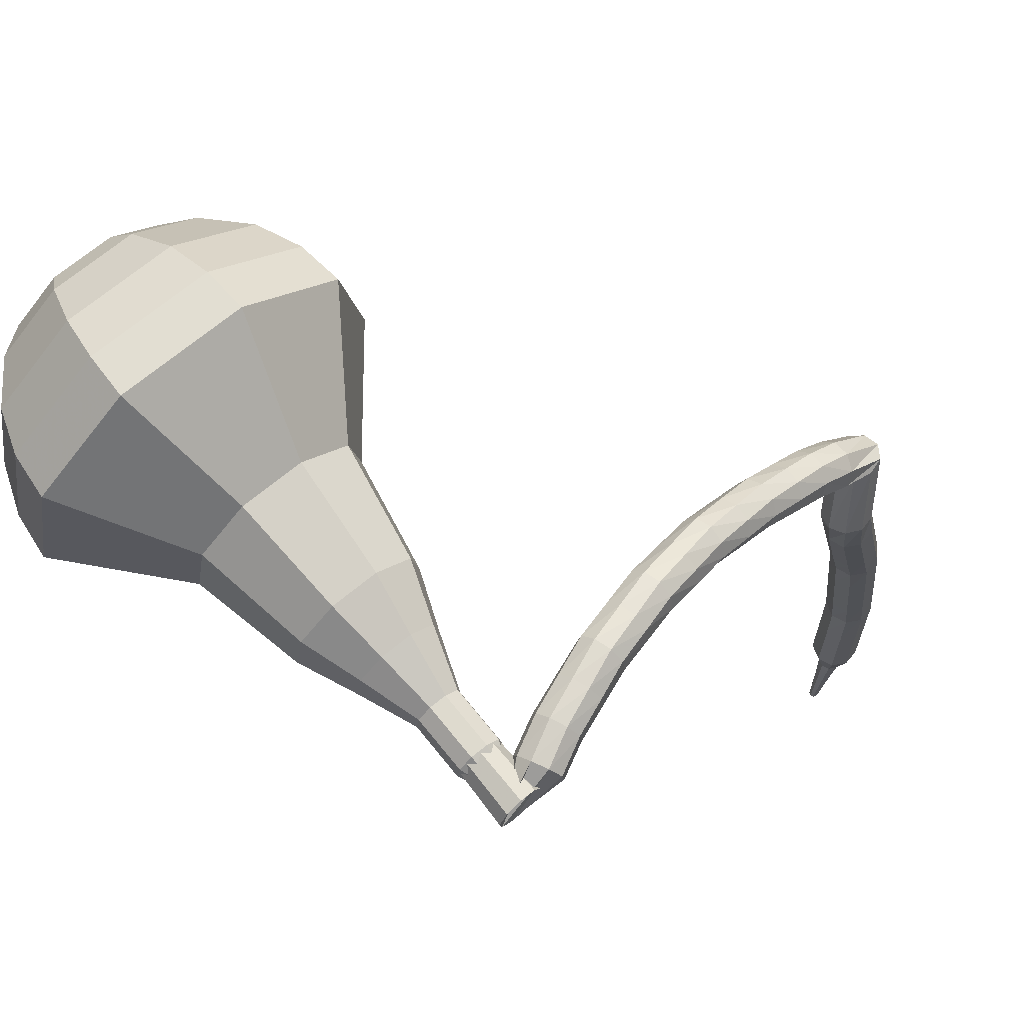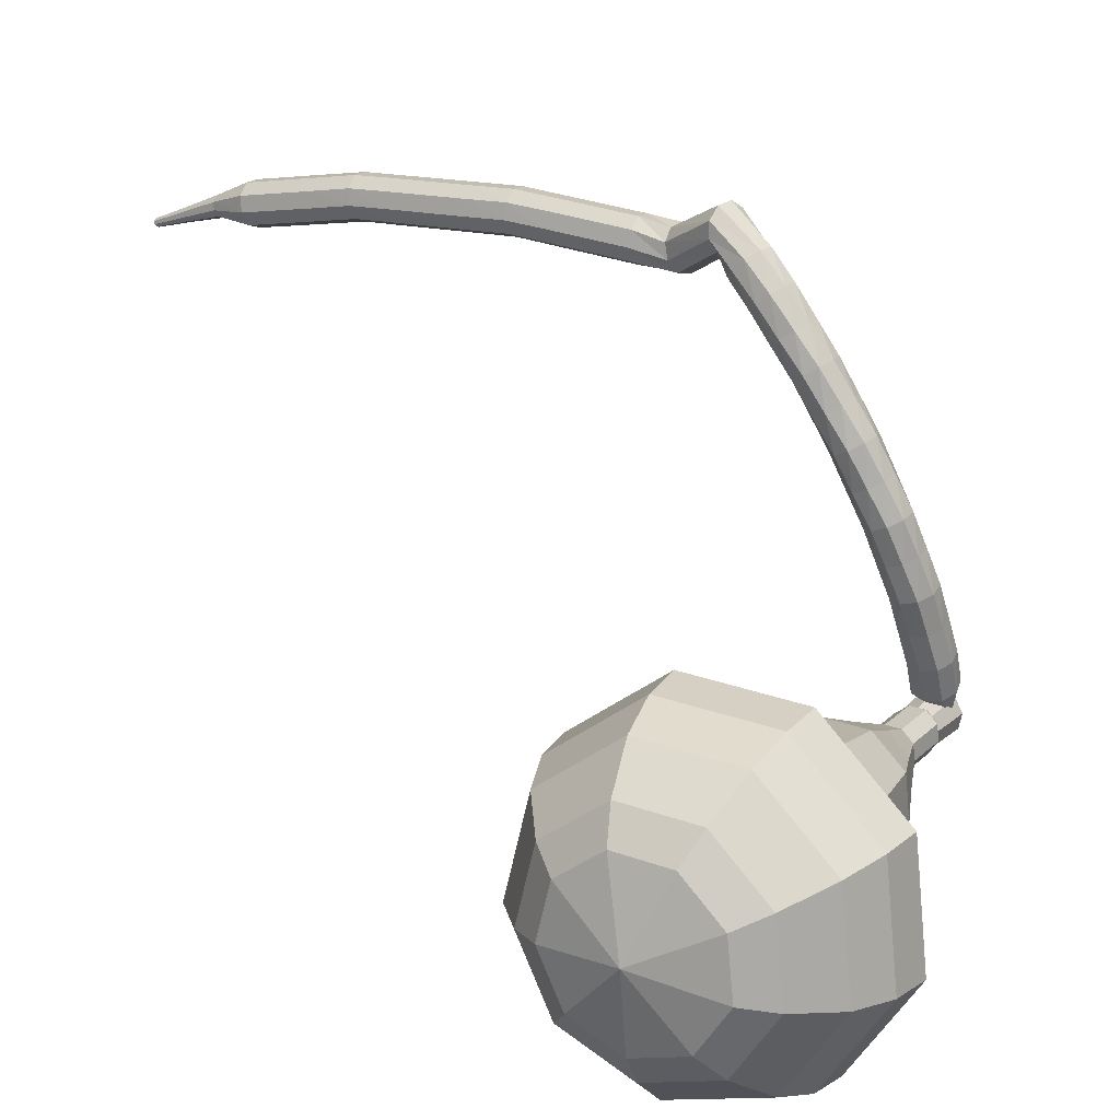
<metadata>
{"format":"obj","ext":"obj","renderer":"f3d","projection":"perspective","resolution":1024,"background":"white","views":[{"elev":8.1,"azim":70.1,"up":"+Y"},{"elev":70.9,"azim":-5.9,"up":"+Y"}]}
</metadata>
<code>
g tube1
v 162.9 165 195.7
v 161 165.4 192.9
v 158.2 164.3 191.4
v 155.7 162 191.9
v 154.8 159.7 194.2
v 155.8 158.4 197.2
v 158.2 158.8 199.4
v 161.1 160.6 200
v 162.9 163.1 198.5
v 162.9 165 195.7
v 161.3 164.8 196.1
v 159.9 165.1 194.1
v 157.9 164.3 193
v 156.1 162.6 193.3
v 155.4 160.9 195
v 156.1 160 197.2
v 157.9 160.3 198.9
v 160 161.6 199.3
v 161.3 163.4 198.2
v 161.3 164.8 196.1
v 157.9 163.2 196.6
v 157.9 163.2 196.6
v 157.9 163.2 196.6
v 157.9 163.2 196.6
v 157.9 163.2 196.6
v 157.9 163.2 196.6
v 157.9 163.2 196.6
v 157.9 163.2 196.6
v 157.9 163.2 196.6
v 157.9 163.2 196.6
v 171.2 144.7 184.3
v 171.1 145.1 183.8
v 171.5 145.6 183.5
v 172 146 183.6
v 172.5 146.1 184
v 172.8 145.8 184.6
v 172.6 145.3 185.1
v 172.1 144.8 185.2
v 171.5 144.6 184.9
v 171.2 144.7 184.3
v 172.7 146.8 183.6
v 172.5 146.5 183
v 172 146.2 182.7
v 171.3 146.2 182.8
v 170.8 146.4 183.3
v 170.8 146.7 183.9
v 171.2 147 184.3
v 171.8 147.2 184.4
v 172.4 147.1 184.1
v 172.7 146.8 183.6
v 172.5 148.2 182.8
v 172.4 147.8 182.3
v 171.8 147.5 182
v 171.1 147.4 182.1
v 170.7 147.6 182.6
v 170.6 148 183.1
v 171 148.4 183.6
v 171.6 148.6 183.7
v 172.2 148.5 183.4
v 172.5 148.2 182.8
v 172.2 149.4 181.9
v 172.1 149 181.4
v 171.5 148.6 181.1
v 170.9 148.5 181.2
v 170.4 148.7 181.6
v 170.3 149.1 182.2
v 170.6 149.6 182.6
v 171.2 149.8 182.7
v 171.9 149.8 182.4
v 172.2 149.4 181.9
v 171.9 150.7 181
v 171.8 150.2 180.5
v 171.3 149.8 180.2
v 170.6 149.6 180.3
v 170.1 149.8 180.7
v 169.9 150.3 181.2
v 170.2 150.7 181.6
v 170.9 151 181.7
v 171.5 151 181.4
v 171.9 150.7 181
v 171.4 151.7 179.8
v 171.4 151.2 179.4
v 170.9 150.8 179.2
v 170.3 150.6 179.2
v 169.7 150.7 179.6
v 169.5 151.2 180.1
v 169.8 151.7 180.4
v 170.3 152.1 180.5
v 171 152.1 180.3
v 171.4 151.7 179.8
v 170.9 152.8 178.7
v 171 152.2 178.3
v 170.6 151.7 178.1
v 169.9 151.5 178.2
v 169.3 151.6 178.5
v 169.1 152.1 178.9
v 169.3 152.6 179.3
v 169.8 153 179.4
v 170.5 153.1 179.1
v 170.9 152.8 178.7
v 170.3 153.6 177.5
v 170.4 153.1 177.1
v 170.1 152.5 176.9
v 169.5 152.2 177
v 168.9 152.3 177.3
v 168.6 152.8 177.7
v 168.7 153.3 178
v 169.2 153.8 178.1
v 169.8 153.9 177.9
v 170.3 153.6 177.5
v 169.7 154.5 176.3
v 169.9 153.9 175.9
v 169.6 153.3 175.7
v 169.1 153 175.8
v 168.5 153 176.1
v 168.1 153.4 176.5
v 168.1 154 176.7
v 168.6 154.6 176.8
v 169.2 154.7 176.6
v 169.7 154.5 176.3
v 169.1 155.1 174.9
v 169.3 154.6 174.6
v 169.1 153.9 174.4
v 168.6 153.5 174.5
v 168 153.5 174.8
v 167.5 153.9 175.1
v 167.5 154.5 175.4
v 167.9 155.1 175.5
v 168.5 155.3 175.3
v 169.1 155.1 174.9
v 168.4 155.7 173.6
v 168.7 155.2 173.3
v 168.6 154.6 173.1
v 168.1 154.1 173.2
v 167.5 154 173.5
v 167 154.4 173.8
v 166.9 155 174.1
v 167.2 155.6 174.1
v 167.8 155.9 174
v 168.4 155.7 173.6
v 167.7 156.2 172.3
v 168 155.7 172
v 168 155 171.8
v 167.5 154.5 171.9
v 166.9 154.3 172.1
v 166.4 154.6 172.5
v 166.2 155.3 172.7
v 166.5 155.9 172.8
v 167.1 156.3 172.6
v 167.7 156.2 172.3
v 166.9 156.6 170.9
v 167.3 156.1 170.6
v 167.4 155.5 170.5
v 167 154.9 170.5
v 166.4 154.7 170.8
v 165.8 155 171.1
v 165.6 155.6 171.3
v 165.8 156.2 171.4
v 166.3 156.6 171.2
v 166.9 156.6 170.9
v 166.2 156.9 169.6
v 166.6 156.5 169.3
v 166.7 155.8 169.1
v 166.4 155.2 169.2
v 165.8 154.9 169.4
v 165.2 155.1 169.7
v 164.9 155.7 170
v 165.1 156.4 170
v 165.5 156.8 169.9
v 166.2 156.9 169.6
v 164.4 156.9 168.2
v 164.8 156.9 167.6
v 165.4 156.6 167.4
v 165.8 156.1 167.5
v 165.9 155.6 167.9
v 165.7 155.4 168.5
v 165.2 155.5 169
v 164.7 155.9 169.1
v 164.4 156.5 168.8
v 164.4 156.9 168.2
v 162.9 154.5 167.8
v 163.2 154.4 167.2
v 163.7 154.1 166.8
v 164.2 153.6 167
v 164.4 153.2 167.5
v 164.3 153 168.1
v 163.8 153.2 168.6
v 163.3 153.7 168.7
v 163 154.2 168.4
v 162.9 154.5 167.8
v 161.8 154 166.9
v 162.1 153.9 166.4
v 162.5 153.4 166.1
v 162.8 152.8 166.2
v 162.7 152.3 166.6
v 162.4 152.2 167.2
v 162 152.5 167.7
v 161.7 153.1 167.8
v 161.6 153.7 167.5
v 161.8 154 166.9
v 160.3 153.3 166.1
v 160.7 153.3 165.5
v 161 152.8 165.2
v 161.3 152.1 165.3
v 161.2 151.6 165.8
v 160.9 151.5 166.4
v 160.5 151.8 166.8
v 160.2 152.4 166.9
v 160.1 153 166.6
v 160.3 153.3 166.1
v 158.8 152.7 165.2
v 159.2 152.6 164.6
v 159.6 152.1 164.3
v 159.8 151.5 164.5
v 159.7 151 164.9
v 159.4 150.8 165.5
v 159 151.2 166
v 158.7 151.7 166.1
v 158.6 152.3 165.8
v 158.8 152.7 165.2
v 157.3 152 164.4
v 157.6 151.9 163.8
v 158 151.5 163.5
v 158.3 150.8 163.6
v 158.3 150.3 164.1
v 158 150.2 164.7
v 157.6 150.5 165.1
v 157.3 151.1 165.3
v 157.1 151.7 164.9
v 157.3 152 164.4
v 155.8 151.2 163.7
v 156.1 151.1 163.1
v 156.5 150.6 162.7
v 156.8 150 162.9
v 156.8 149.5 163.3
v 156.6 149.4 164
v 156.2 149.7 164.5
v 155.8 150.3 164.6
v 155.7 150.9 164.2
v 155.8 151.2 163.7
v 154.3 150.4 162.9
v 154.6 150.3 162.4
v 155 149.8 162
v 155.3 149.2 162.1
v 155.3 148.7 162.6
v 155.1 148.6 163.3
v 154.7 148.9 163.7
v 154.3 149.5 163.9
v 154.2 150.1 163.5
v 154.3 150.4 162.9
v 152.8 149.6 162.2
v 153.1 149.5 161.6
v 153.5 149 161.3
v 153.8 148.4 161.4
v 153.8 147.9 161.9
v 153.6 147.8 162.6
v 153.2 148.1 163
v 152.8 148.7 163.2
v 152.7 149.3 162.8
v 152.8 149.6 162.2
v 151.2 148.8 161.5
v 151.5 148.7 160.9
v 151.9 148.2 160.6
v 152.3 147.6 160.7
v 152.3 147.1 161.2
v 152.1 147 161.9
v 151.8 147.3 162.4
v 151.4 147.9 162.5
v 151.2 148.4 162.1
v 151.2 148.8 161.5
v 149.7 147.8 161
v 150 147.7 160.4
v 150.4 147.2 160.1
v 150.7 146.7 160.2
v 150.9 146.2 160.7
v 150.7 146.1 161.3
v 150.3 146.4 161.8
v 149.9 146.9 162
v 149.7 147.5 161.6
v 149.7 147.8 161
v 148.2 146.8 160.5
v 148.5 146.7 159.9
v 148.9 146.3 159.6
v 149.3 145.7 159.7
v 149.4 145.2 160.2
v 149.2 145.1 160.8
v 148.9 145.4 161.3
v 148.5 146 161.4
v 148.2 146.5 161.1
v 148.2 146.8 160.5
v 146.8 145.9 160
v 147 145.8 159.4
v 147.5 145.3 159
v 147.8 144.7 159.2
v 147.9 144.3 159.7
v 147.7 144.2 160.3
v 147.4 144.5 160.8
v 147 145 160.9
v 146.7 145.6 160.6
v 146.8 145.9 160
v 145.5 144.5 159.5
v 145.7 144.4 159.1
v 145.9 144.2 159
v 146.1 143.9 159
v 146.1 143.7 159.3
v 146.1 143.7 159.6
v 145.9 143.8 159.9
v 145.7 144.1 159.9
v 145.6 144.3 159.8
v 145.5 144.5 159.5
v 144.2 143.2 159.2
v 144.3 143.2 159
v 144.4 143 158.8
v 144.5 142.9 158.9
v 144.6 142.7 159.1
v 144.6 142.7 159.3
v 144.5 142.8 159.5
v 144.3 143 159.5
v 144.2 143.1 159.4
v 144.2 143.2 159.2
v 142.8 142 158.9
v 142.9 142 158.7
v 143 141.9 158.7
v 143 141.8 158.7
v 143.1 141.7 158.8
v 143.1 141.7 158.9
v 143 141.8 159
v 142.9 141.9 159.1
v 142.9 142 159
v 142.8 142 158.9
f 1 2 12
f 12 11 1
f 2 3 13
f 13 12 2
f 3 4 14
f 14 13 3
f 4 5 15
f 15 14 4
f 5 6 16
f 16 15 5
f 6 7 17
f 17 16 6
f 7 8 18
f 18 17 7
f 8 9 19
f 19 18 8
f 9 10 20
f 20 19 9
f 11 12 22
f 22 21 11
f 12 13 23
f 23 22 12
f 13 14 24
f 24 23 13
f 14 15 25
f 25 24 14
f 15 16 26
f 26 25 15
f 16 17 27
f 27 26 16
f 17 18 28
f 28 27 17
f 18 19 29
f 29 28 18
f 19 20 30
f 30 29 19
f 21 22 32
f 32 31 21
f 22 23 33
f 33 32 22
f 23 24 34
f 34 33 23
f 24 25 35
f 35 34 24
f 25 26 36
f 36 35 25
f 26 27 37
f 37 36 26
f 27 28 38
f 38 37 27
f 28 29 39
f 39 38 28
f 29 30 40
f 40 39 29
f 31 32 42
f 42 41 31
f 32 33 43
f 43 42 32
f 33 34 44
f 44 43 33
f 34 35 45
f 45 44 34
f 35 36 46
f 46 45 35
f 36 37 47
f 47 46 36
f 37 38 48
f 48 47 37
f 38 39 49
f 49 48 38
f 39 40 50
f 50 49 39
f 41 42 52
f 52 51 41
f 42 43 53
f 53 52 42
f 43 44 54
f 54 53 43
f 44 45 55
f 55 54 44
f 45 46 56
f 56 55 45
f 46 47 57
f 57 56 46
f 47 48 58
f 58 57 47
f 48 49 59
f 59 58 48
f 49 50 60
f 60 59 49
f 51 52 62
f 62 61 51
f 52 53 63
f 63 62 52
f 53 54 64
f 64 63 53
f 54 55 65
f 65 64 54
f 55 56 66
f 66 65 55
f 56 57 67
f 67 66 56
f 57 58 68
f 68 67 57
f 58 59 69
f 69 68 58
f 59 60 70
f 70 69 59
f 61 62 72
f 72 71 61
f 62 63 73
f 73 72 62
f 63 64 74
f 74 73 63
f 64 65 75
f 75 74 64
f 65 66 76
f 76 75 65
f 66 67 77
f 77 76 66
f 67 68 78
f 78 77 67
f 68 69 79
f 79 78 68
f 69 70 80
f 80 79 69
f 71 72 82
f 82 81 71
f 72 73 83
f 83 82 72
f 73 74 84
f 84 83 73
f 74 75 85
f 85 84 74
f 75 76 86
f 86 85 75
f 76 77 87
f 87 86 76
f 77 78 88
f 88 87 77
f 78 79 89
f 89 88 78
f 79 80 90
f 90 89 79
f 81 82 92
f 92 91 81
f 82 83 93
f 93 92 82
f 83 84 94
f 94 93 83
f 84 85 95
f 95 94 84
f 85 86 96
f 96 95 85
f 86 87 97
f 97 96 86
f 87 88 98
f 98 97 87
f 88 89 99
f 99 98 88
f 89 90 100
f 100 99 89
f 91 92 102
f 102 101 91
f 92 93 103
f 103 102 92
f 93 94 104
f 104 103 93
f 94 95 105
f 105 104 94
f 95 96 106
f 106 105 95
f 96 97 107
f 107 106 96
f 97 98 108
f 108 107 97
f 98 99 109
f 109 108 98
f 99 100 110
f 110 109 99
f 101 102 112
f 112 111 101
f 102 103 113
f 113 112 102
f 103 104 114
f 114 113 103
f 104 105 115
f 115 114 104
f 105 106 116
f 116 115 105
f 106 107 117
f 117 116 106
f 107 108 118
f 118 117 107
f 108 109 119
f 119 118 108
f 109 110 120
f 120 119 109
f 111 112 122
f 122 121 111
f 112 113 123
f 123 122 112
f 113 114 124
f 124 123 113
f 114 115 125
f 125 124 114
f 115 116 126
f 126 125 115
f 116 117 127
f 127 126 116
f 117 118 128
f 128 127 117
f 118 119 129
f 129 128 118
f 119 120 130
f 130 129 119
f 121 122 132
f 132 131 121
f 122 123 133
f 133 132 122
f 123 124 134
f 134 133 123
f 124 125 135
f 135 134 124
f 125 126 136
f 136 135 125
f 126 127 137
f 137 136 126
f 127 128 138
f 138 137 127
f 128 129 139
f 139 138 128
f 129 130 140
f 140 139 129
f 131 132 142
f 142 141 131
f 132 133 143
f 143 142 132
f 133 134 144
f 144 143 133
f 134 135 145
f 145 144 134
f 135 136 146
f 146 145 135
f 136 137 147
f 147 146 136
f 137 138 148
f 148 147 137
f 138 139 149
f 149 148 138
f 139 140 150
f 150 149 139
f 141 142 152
f 152 151 141
f 142 143 153
f 153 152 142
f 143 144 154
f 154 153 143
f 144 145 155
f 155 154 144
f 145 146 156
f 156 155 145
f 146 147 157
f 157 156 146
f 147 148 158
f 158 157 147
f 148 149 159
f 159 158 148
f 149 150 160
f 160 159 149
f 151 152 162
f 162 161 151
f 152 153 163
f 163 162 152
f 153 154 164
f 164 163 153
f 154 155 165
f 165 164 154
f 155 156 166
f 166 165 155
f 156 157 167
f 167 166 156
f 157 158 168
f 168 167 157
f 158 159 169
f 169 168 158
f 159 160 170
f 170 169 159
f 161 162 172
f 172 171 161
f 162 163 173
f 173 172 162
f 163 164 174
f 174 173 163
f 164 165 175
f 175 174 164
f 165 166 176
f 176 175 165
f 166 167 177
f 177 176 166
f 167 168 178
f 178 177 167
f 168 169 179
f 179 178 168
f 169 170 180
f 180 179 169
f 171 172 182
f 182 181 171
f 172 173 183
f 183 182 172
f 173 174 184
f 184 183 173
f 174 175 185
f 185 184 174
f 175 176 186
f 186 185 175
f 176 177 187
f 187 186 176
f 177 178 188
f 188 187 177
f 178 179 189
f 189 188 178
f 179 180 190
f 190 189 179
f 181 182 192
f 192 191 181
f 182 183 193
f 193 192 182
f 183 184 194
f 194 193 183
f 184 185 195
f 195 194 184
f 185 186 196
f 196 195 185
f 186 187 197
f 197 196 186
f 187 188 198
f 198 197 187
f 188 189 199
f 199 198 188
f 189 190 200
f 200 199 189
f 191 192 202
f 202 201 191
f 192 193 203
f 203 202 192
f 193 194 204
f 204 203 193
f 194 195 205
f 205 204 194
f 195 196 206
f 206 205 195
f 196 197 207
f 207 206 196
f 197 198 208
f 208 207 197
f 198 199 209
f 209 208 198
f 199 200 210
f 210 209 199
f 201 202 212
f 212 211 201
f 202 203 213
f 213 212 202
f 203 204 214
f 214 213 203
f 204 205 215
f 215 214 204
f 205 206 216
f 216 215 205
f 206 207 217
f 217 216 206
f 207 208 218
f 218 217 207
f 208 209 219
f 219 218 208
f 209 210 220
f 220 219 209
f 211 212 222
f 222 221 211
f 212 213 223
f 223 222 212
f 213 214 224
f 224 223 213
f 214 215 225
f 225 224 214
f 215 216 226
f 226 225 215
f 216 217 227
f 227 226 216
f 217 218 228
f 228 227 217
f 218 219 229
f 229 228 218
f 219 220 230
f 230 229 219
f 221 222 232
f 232 231 221
f 222 223 233
f 233 232 222
f 223 224 234
f 234 233 223
f 224 225 235
f 235 234 224
f 225 226 236
f 236 235 225
f 226 227 237
f 237 236 226
f 227 228 238
f 238 237 227
f 228 229 239
f 239 238 228
f 229 230 240
f 240 239 229
f 231 232 242
f 242 241 231
f 232 233 243
f 243 242 232
f 233 234 244
f 244 243 233
f 234 235 245
f 245 244 234
f 235 236 246
f 246 245 235
f 236 237 247
f 247 246 236
f 237 238 248
f 248 247 237
f 238 239 249
f 249 248 238
f 239 240 250
f 250 249 239
f 241 242 252
f 252 251 241
f 242 243 253
f 253 252 242
f 243 244 254
f 254 253 243
f 244 245 255
f 255 254 244
f 245 246 256
f 256 255 245
f 246 247 257
f 257 256 246
f 247 248 258
f 258 257 247
f 248 249 259
f 259 258 248
f 249 250 260
f 260 259 249
f 251 252 262
f 262 261 251
f 252 253 263
f 263 262 252
f 253 254 264
f 264 263 253
f 254 255 265
f 265 264 254
f 255 256 266
f 266 265 255
f 256 257 267
f 267 266 256
f 257 258 268
f 268 267 257
f 258 259 269
f 269 268 258
f 259 260 270
f 270 269 259
f 261 262 272
f 272 271 261
f 262 263 273
f 273 272 262
f 263 264 274
f 274 273 263
f 264 265 275
f 275 274 264
f 265 266 276
f 276 275 265
f 266 267 277
f 277 276 266
f 267 268 278
f 278 277 267
f 268 269 279
f 279 278 268
f 269 270 280
f 280 279 269
f 271 272 282
f 282 281 271
f 272 273 283
f 283 282 272
f 273 274 284
f 284 283 273
f 274 275 285
f 285 284 274
f 275 276 286
f 286 285 275
f 276 277 287
f 287 286 276
f 277 278 288
f 288 287 277
f 278 279 289
f 289 288 278
f 279 280 290
f 290 289 279
f 281 282 292
f 292 291 281
f 282 283 293
f 293 292 282
f 283 284 294
f 294 293 283
f 284 285 295
f 295 294 284
f 285 286 296
f 296 295 285
f 286 287 297
f 297 296 286
f 287 288 298
f 298 297 287
f 288 289 299
f 299 298 288
f 289 290 300
f 300 299 289
f 291 292 302
f 302 301 291
f 292 293 303
f 303 302 292
f 293 294 304
f 304 303 293
f 294 295 305
f 305 304 294
f 295 296 306
f 306 305 295
f 296 297 307
f 307 306 296
f 297 298 308
f 308 307 297
f 298 299 309
f 309 308 298
f 299 300 310
f 310 309 299
f 301 302 312
f 312 311 301
f 302 303 313
f 313 312 302
f 303 304 314
f 314 313 303
f 304 305 315
f 315 314 304
f 305 306 316
f 316 315 305
f 306 307 317
f 317 316 306
f 307 308 318
f 318 317 307
f 308 309 319
f 319 318 308
f 309 310 320
f 320 319 309
f 311 312 322
f 322 321 311
f 312 313 323
f 323 322 312
f 313 314 324
f 324 323 313
f 314 315 325
f 325 324 314
f 315 316 326
f 326 325 315
f 316 317 327
f 327 326 316
f 317 318 328
f 328 327 317
f 318 319 329
f 329 328 318
f 319 320 330
f 330 329 319
v 171.9 145.3 184.3
v 171.9 145.3 184.3
v 171.9 145.3 184.3
v 171.9 145.3 184.3
v 171.9 145.3 184.3
v 171.9 145.3 184.3
v 171.9 145.3 184.3
v 171.9 145.3 184.3
v 171.9 145.3 184.3
v 171.9 145.3 184.3
v 171.5 147.5 185.4
v 171.1 147.6 184.9
v 170.5 147.4 184.6
v 170 146.9 184.7
v 169.8 146.5 185.1
v 170 146.2 185.7
v 170.5 146.3 186.2
v 171.1 146.7 186.3
v 171.5 147.1 186
v 171.5 147.5 185.4
v 170.2 149.1 186.5
v 169.9 149.2 185.9
v 169.3 149 185.6
v 168.8 148.5 185.7
v 168.6 148 186.2
v 168.8 147.8 186.8
v 169.3 147.9 187.3
v 169.9 148.2 187.4
v 170.2 148.7 187.1
v 170.2 149.1 186.5
v 169.7 151.2 187.6
v 169 151.4 186.5
v 167.9 151 186
v 167 150.1 186.2
v 166.6 149.2 187
v 167 148.8 188.1
v 167.9 148.9 189
v 169 149.6 189.2
v 169.7 150.5 188.6
v 169.7 151.2 187.6
v 169.2 153.4 188.7
v 168.1 153.7 187.1
v 166.5 153 186.2
v 165.1 151.7 186.5
v 164.6 150.4 187.8
v 165.2 149.7 189.5
v 166.6 149.9 190.8
v 168.2 150.9 191.1
v 169.2 152.3 190.3
v 169.2 153.4 188.7
v 167.4 157.1 190.8
v 166 157.5 188.7
v 163.9 156.6 187.6
v 162.1 154.9 188
v 161.3 153.1 189.7
v 162.1 152.2 192
v 164 152.5 193.7
v 166.1 153.9 194.1
v 167.4 155.7 193
v 167.4 157.1 190.8
v 167.9 162.6 193
v 165.1 163.3 188.8
v 160.9 161.6 186.5
v 157.1 158.1 187.3
v 155.7 154.6 190.7
v 157.2 152.7 195.3
v 160.9 153.3 198.7
v 165.2 156 199.5
v 167.9 159.7 197.2
v 167.9 162.6 193
v 166.7 163.8 193.9
v 164 164.5 189.8
v 159.9 162.7 187.6
v 156.3 159.4 188.4
v 154.9 156 191.7
v 156.3 154.2 196.1
v 160 154.7 199.4
v 164.1 157.4 200.2
v 166.7 161 198
v 166.7 163.8 193.9
v 165.1 164.6 194.8
v 162.7 165.2 191.1
v 159 163.7 189.1
v 155.8 160.7 189.8
v 154.5 157.7 192.8
v 155.8 156 196.7
v 159.1 156.5 199.7
v 162.7 158.9 200.4
v 165.1 162.1 198.5
v 165.1 164.6 194.8
v 162.9 165 195.7
v 161 165.4 192.9
v 158.2 164.3 191.4
v 155.7 162 191.9
v 154.8 159.7 194.2
v 155.8 158.4 197.2
v 158.2 158.8 199.4
v 161.1 160.6 200
v 162.9 163.1 198.5
v 162.9 165 195.7
v 161.3 164.8 196.1
v 159.9 165.1 194.1
v 157.9 164.3 193
v 156.1 162.6 193.3
v 155.4 160.9 195
v 156.1 160 197.2
v 157.9 160.3 198.9
v 160 161.6 199.3
v 161.3 163.4 198.2
v 161.3 164.8 196.1
v 157.9 163.2 196.6
v 157.9 163.2 196.6
v 157.9 163.2 196.6
v 157.9 163.2 196.6
v 157.9 163.2 196.6
v 157.9 163.2 196.6
v 157.9 163.2 196.6
v 157.9 163.2 196.6
v 157.9 163.2 196.6
v 157.9 163.2 196.6
f 331 332 342
f 342 341 331
f 332 333 343
f 343 342 332
f 333 334 344
f 344 343 333
f 334 335 345
f 345 344 334
f 335 336 346
f 346 345 335
f 336 337 347
f 347 346 336
f 337 338 348
f 348 347 337
f 338 339 349
f 349 348 338
f 339 340 350
f 350 349 339
f 341 342 352
f 352 351 341
f 342 343 353
f 353 352 342
f 343 344 354
f 354 353 343
f 344 345 355
f 355 354 344
f 345 346 356
f 356 355 345
f 346 347 357
f 357 356 346
f 347 348 358
f 358 357 347
f 348 349 359
f 359 358 348
f 349 350 360
f 360 359 349
f 351 352 362
f 362 361 351
f 352 353 363
f 363 362 352
f 353 354 364
f 364 363 353
f 354 355 365
f 365 364 354
f 355 356 366
f 366 365 355
f 356 357 367
f 367 366 356
f 357 358 368
f 368 367 357
f 358 359 369
f 369 368 358
f 359 360 370
f 370 369 359
f 361 362 372
f 372 371 361
f 362 363 373
f 373 372 362
f 363 364 374
f 374 373 363
f 364 365 375
f 375 374 364
f 365 366 376
f 376 375 365
f 366 367 377
f 377 376 366
f 367 368 378
f 378 377 367
f 368 369 379
f 379 378 368
f 369 370 380
f 380 379 369
f 371 372 382
f 382 381 371
f 372 373 383
f 383 382 372
f 373 374 384
f 384 383 373
f 374 375 385
f 385 384 374
f 375 376 386
f 386 385 375
f 376 377 387
f 387 386 376
f 377 378 388
f 388 387 377
f 378 379 389
f 389 388 378
f 379 380 390
f 390 389 379
f 381 382 392
f 392 391 381
f 382 383 393
f 393 392 382
f 383 384 394
f 394 393 383
f 384 385 395
f 395 394 384
f 385 386 396
f 396 395 385
f 386 387 397
f 397 396 386
f 387 388 398
f 398 397 387
f 388 389 399
f 399 398 388
f 389 390 400
f 400 399 389
f 391 392 402
f 402 401 391
f 392 393 403
f 403 402 392
f 393 394 404
f 404 403 393
f 394 395 405
f 405 404 394
f 395 396 406
f 406 405 395
f 396 397 407
f 407 406 396
f 397 398 408
f 408 407 397
f 398 399 409
f 409 408 398
f 399 400 410
f 410 409 399
f 401 402 412
f 412 411 401
f 402 403 413
f 413 412 402
f 403 404 414
f 414 413 403
f 404 405 415
f 415 414 404
f 405 406 416
f 416 415 405
f 406 407 417
f 417 416 406
f 407 408 418
f 418 417 407
f 408 409 419
f 419 418 408
f 409 410 420
f 420 419 409
f 411 412 422
f 422 421 411
f 412 413 423
f 423 422 412
f 413 414 424
f 424 423 413
f 414 415 425
f 425 424 414
f 415 416 426
f 426 425 415
f 416 417 427
f 427 426 416
f 417 418 428
f 428 427 417
f 418 419 429
f 429 428 418
f 419 420 430
f 430 429 419
f 421 422 432
f 432 431 421
f 422 423 433
f 433 432 422
f 423 424 434
f 434 433 423
f 424 425 435
f 435 434 424
f 425 426 436
f 436 435 425
f 426 427 437
f 437 436 426
f 427 428 438
f 438 437 427
f 428 429 439
f 439 438 428
f 429 430 440
f 440 439 429
f 431 432 442
f 442 441 431
f 432 433 443
f 443 442 432
f 433 434 444
f 444 443 433
f 434 435 445
f 445 444 434
f 435 436 446
f 446 445 435
f 436 437 447
f 447 446 436
f 437 438 448
f 448 447 437
f 438 439 449
f 449 448 438
f 439 440 450
f 450 449 439
g

</code>
